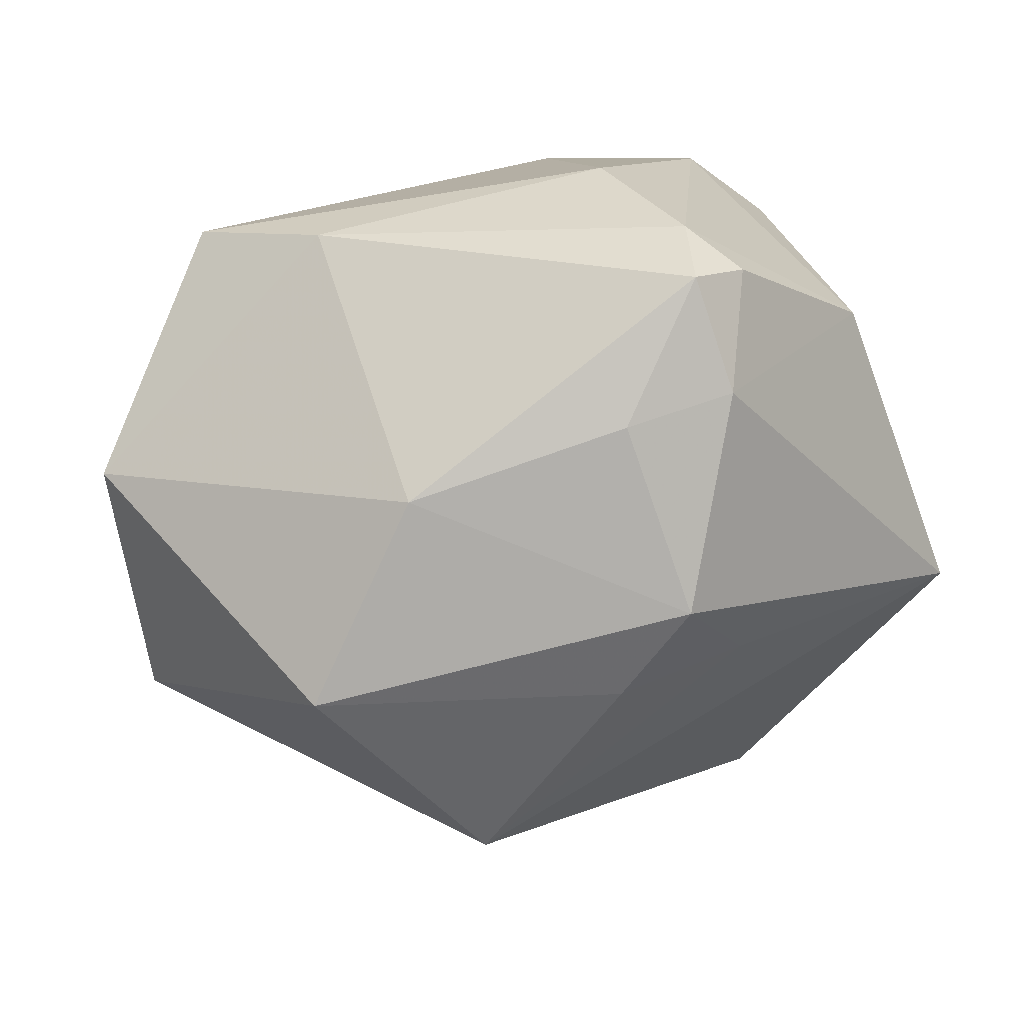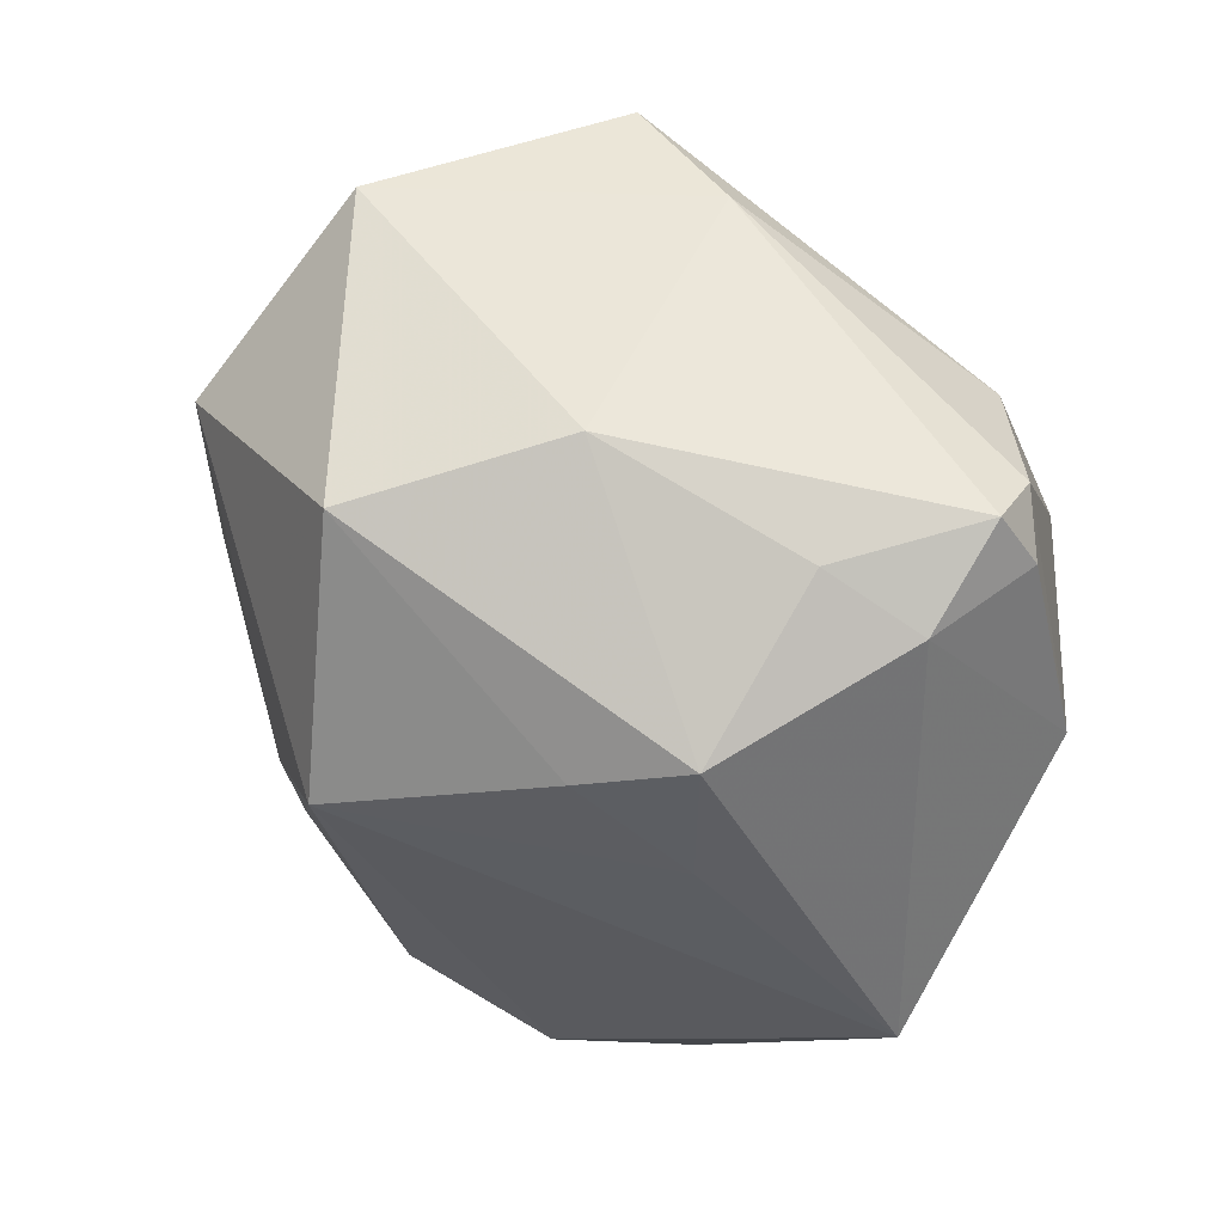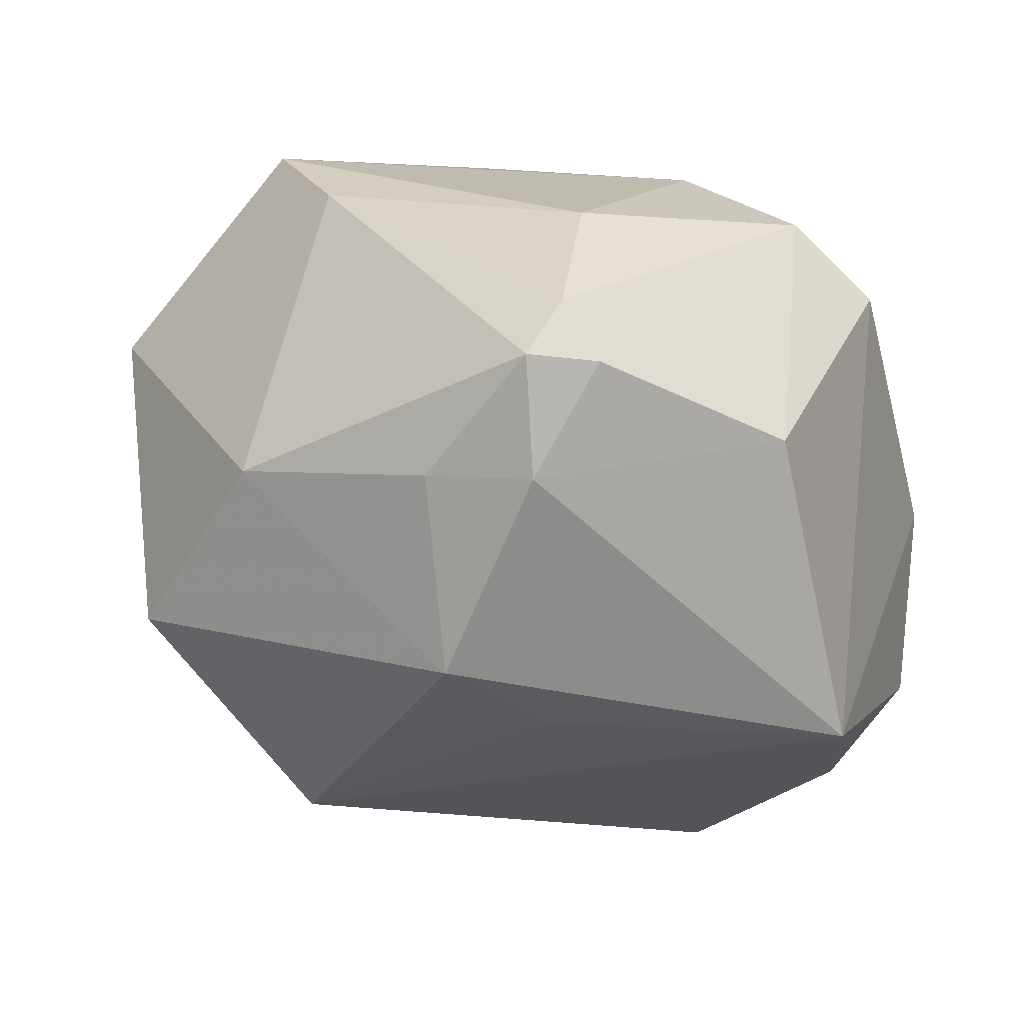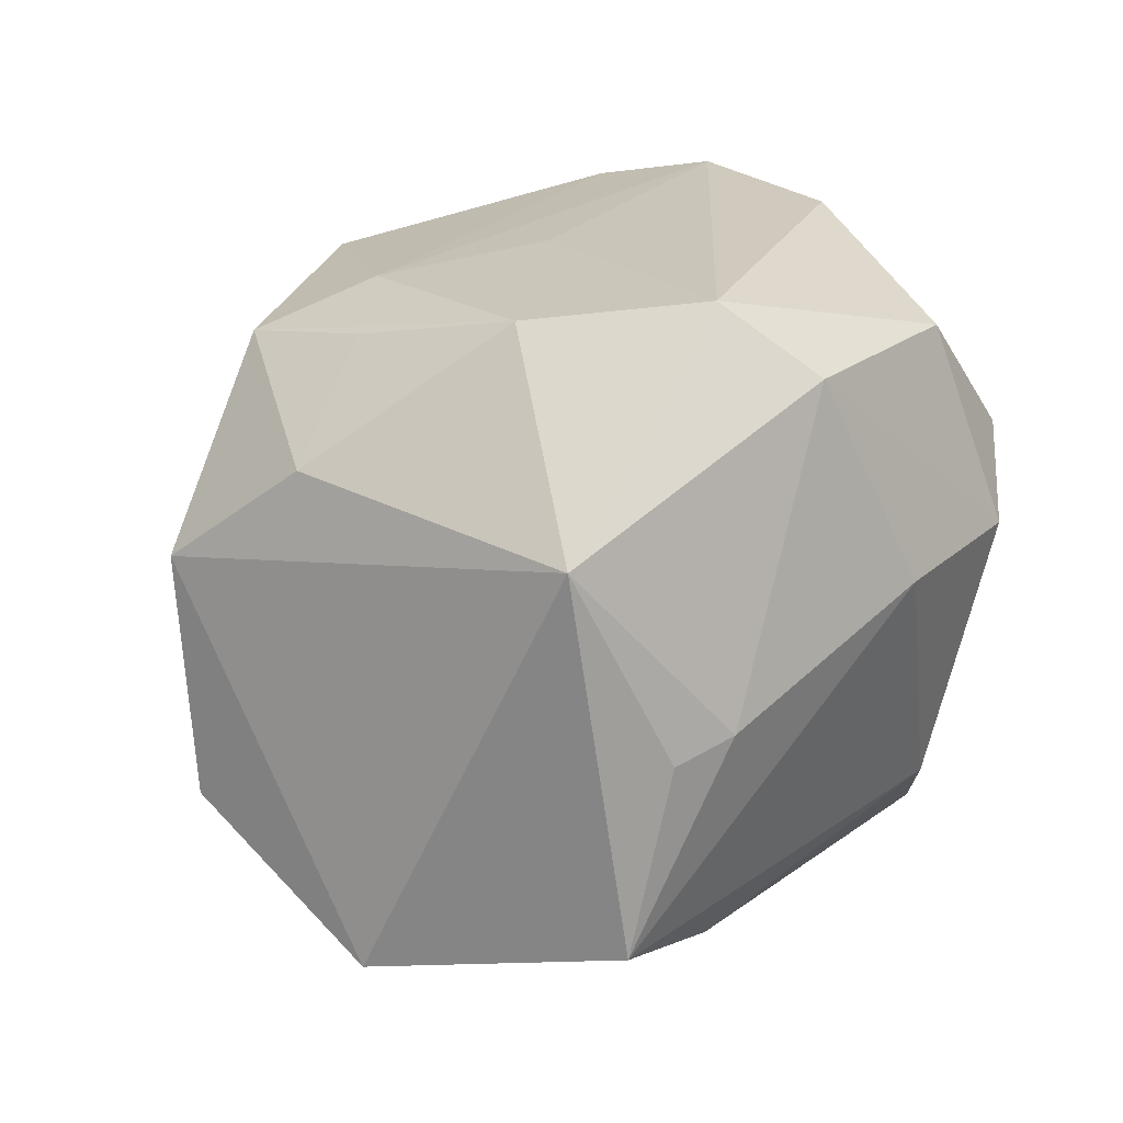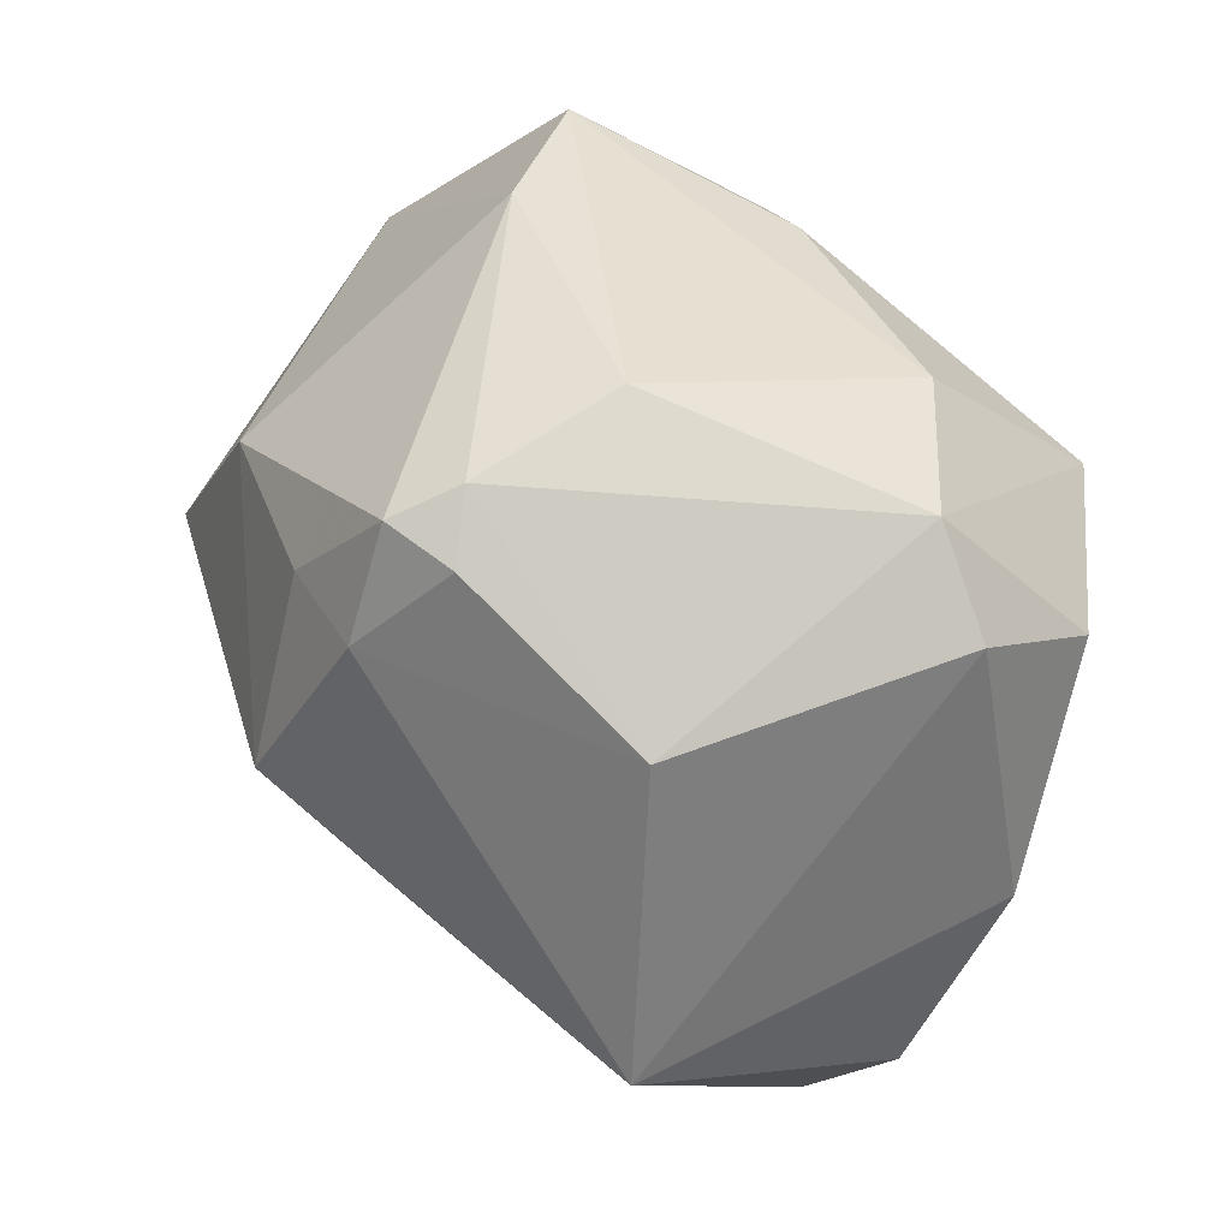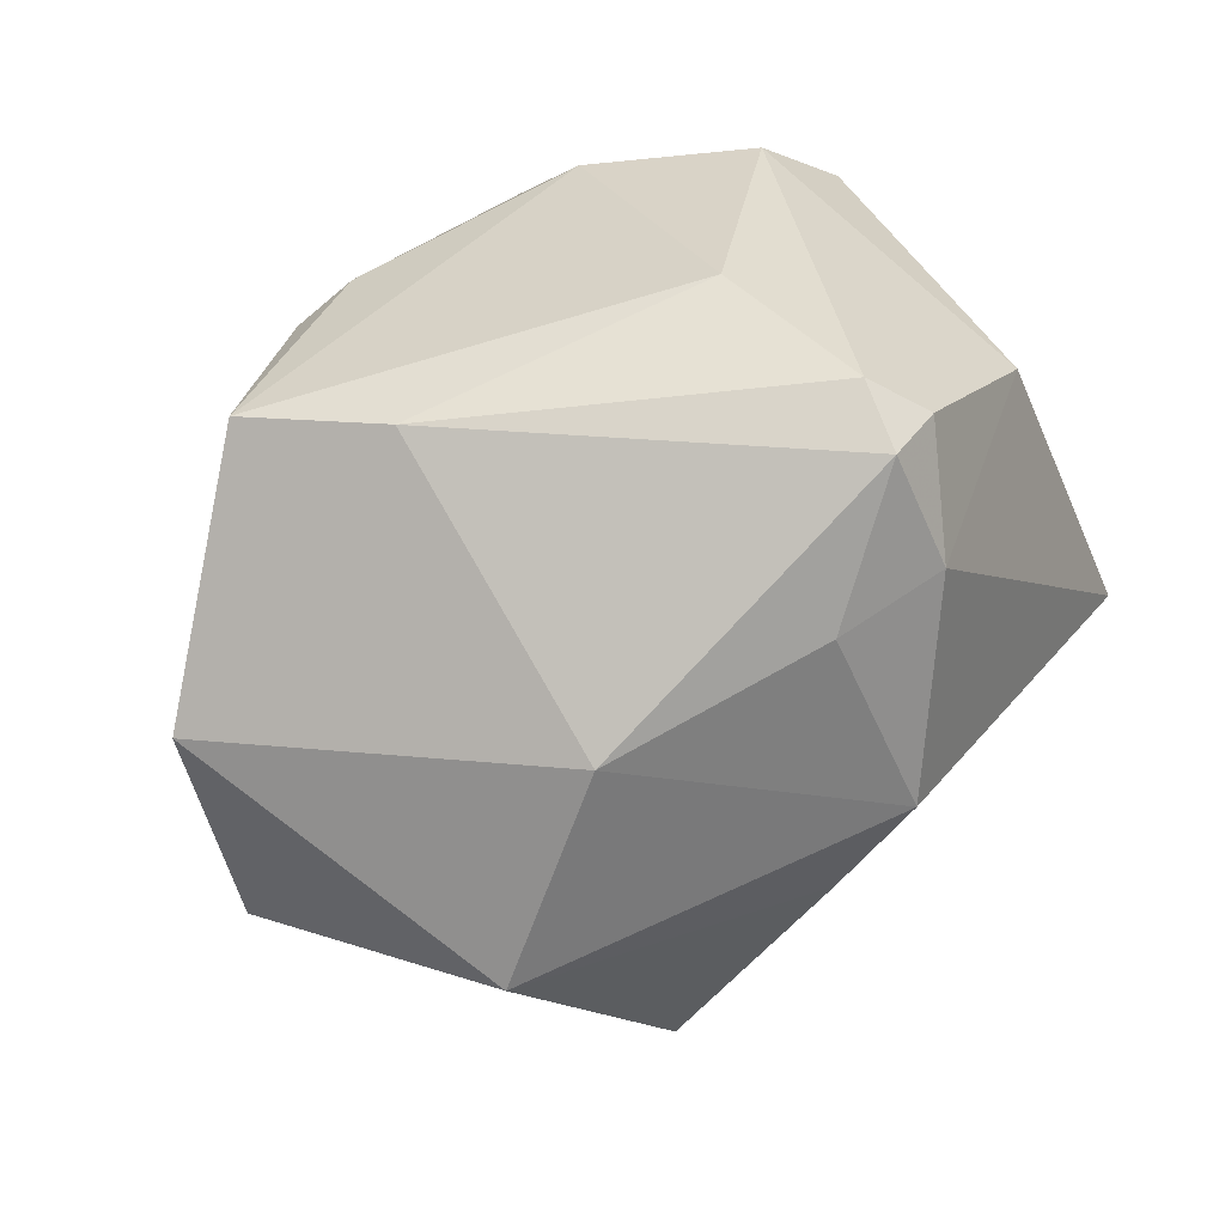
<metadata>
{"format":"obj","ext":"obj","renderer":"f3d","projection":"perspective","resolution":1024,"background":"white","views":[{"elev":30.0,"azim":155.9,"up":"+Y"},{"elev":-63.1,"azim":135.7,"up":"+Z"},{"elev":36.1,"azim":-167.6,"up":"+Y"},{"elev":71.8,"azim":130.7,"up":"+Z"},{"elev":51.5,"azim":-124.3,"up":"+Y"},{"elev":49.5,"azim":141.0,"up":"+Y"}]}
</metadata>
<code>
v 0.01769 -0.03445 -0.009238
v -0.03085 0.02505 -0.01914
v 0.00417 0.02487 -0.03296
v 0.04707 -0.01497 0.000502
v 0.03777 -0.002899 -0.02865
v 0.03208 -0.03067 0.01524
v -0.01241 0.03668 -0.02615
v -0.03653 0.02425 0.01224
v -0.03551 0.01515 0.02599
v -0.007344 0.02703 -0.03424
v 0.03332 0.03243 0.01565
v 0.0003388 0.006091 -0.0412
v -0.01795 0.01291 0.0404
v 0.01921 -0.02319 0.02755
v 0.0131 0.007163 0.04112
v 0.02594 0.01792 -0.02681
v -0.01306 0.03047 0.02412
v 0.01925 -0.02543 -0.03067
v 0.007983 -0.04304 0.002564
v -0.004202 -0.0145 0.03717
v 0.004215 -0.02849 0.02743
v -0.02336 -0.03804 -0.01251
v 0.01804 0.02498 0.0279
v -0.009404 -0.004182 -0.03492
v -0.01957 -0.02333 0.01841
v -0.01051 -0.04686 -0.0008687
v -0.0402 -0.006733 -0.02737
v -0.04522 -0.02167 0.0002518
v -0.03823 -0.03163 -0.00527
v 0.02405 0.03538 0.003166
v -0.0173 6.91e-06 0.04097
v 0.008929 -0.03965 0.01981
v 0.01172 0.02733 0.02768
v 0.006551 -0.004238 -0.03795
v -0.04428 -0.005503 0.01299
v -0.00767 0.04075 -0.02197
v -0.004216 -0.03425 0.01922
v 0.0499 0.01111 0.003978
v -0.005412 0.03825 -0.02881
v -0.02736 0.03194 0.0137
v -0.006234 0.04111 -0.004713
f 30 11 38
f 38 11 15
f 15 6 38
f 14 6 15
f 35 9 8
f 14 15 20
f 22 18 26
f 38 5 16
f 16 30 38
f 39 30 16
f 5 12 16
f 26 18 19
f 4 5 38
f 38 6 4
f 18 5 4
f 11 30 41
f 41 17 11
f 31 15 13
f 31 20 15
f 13 9 31
f 9 35 31
f 31 35 28
f 28 25 31
f 25 20 31
f 26 19 32
f 32 6 14
f 32 19 6
f 34 5 18
f 34 12 5
f 18 24 34
f 24 12 34
f 29 22 26
f 27 24 18
f 18 22 27
f 22 29 27
f 27 29 28
f 28 35 27
f 27 35 8
f 27 12 24
f 39 16 3
f 3 16 12
f 1 19 18
f 6 19 1
f 18 4 1
f 1 4 6
f 11 17 33
f 33 17 13
f 13 15 33
f 36 30 39
f 36 41 30
f 39 7 36
f 17 41 40
f 8 9 40
f 41 36 40
f 40 9 13
f 13 17 40
f 14 20 21
f 21 32 14
f 20 32 21
f 26 32 37
f 37 29 26
f 37 20 25
f 37 32 20
f 37 25 28
f 28 29 37
f 2 27 8
f 8 40 2
f 2 36 7
f 2 40 36
f 12 27 10
f 39 3 10
f 10 3 12
f 10 7 39
f 10 2 7
f 27 2 10
f 23 15 11
f 11 33 23
f 23 33 15

</code>
